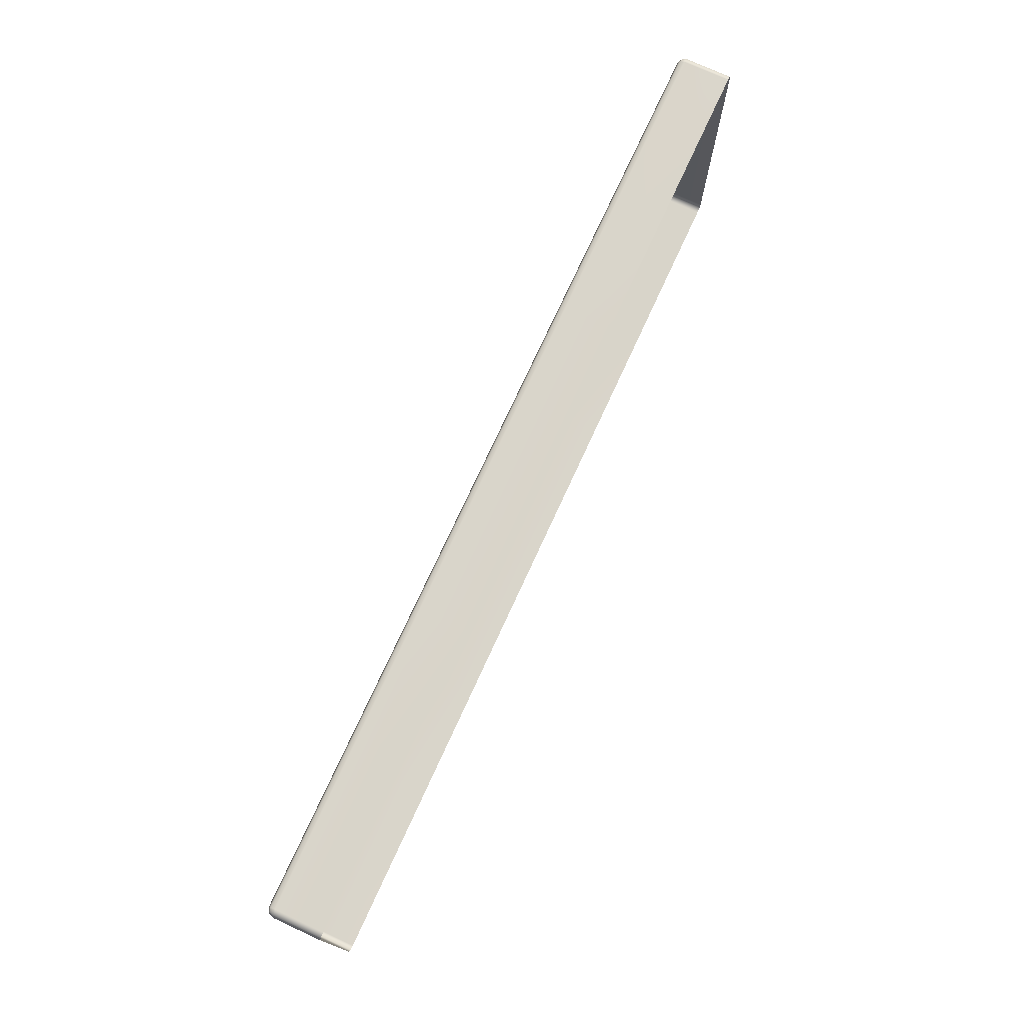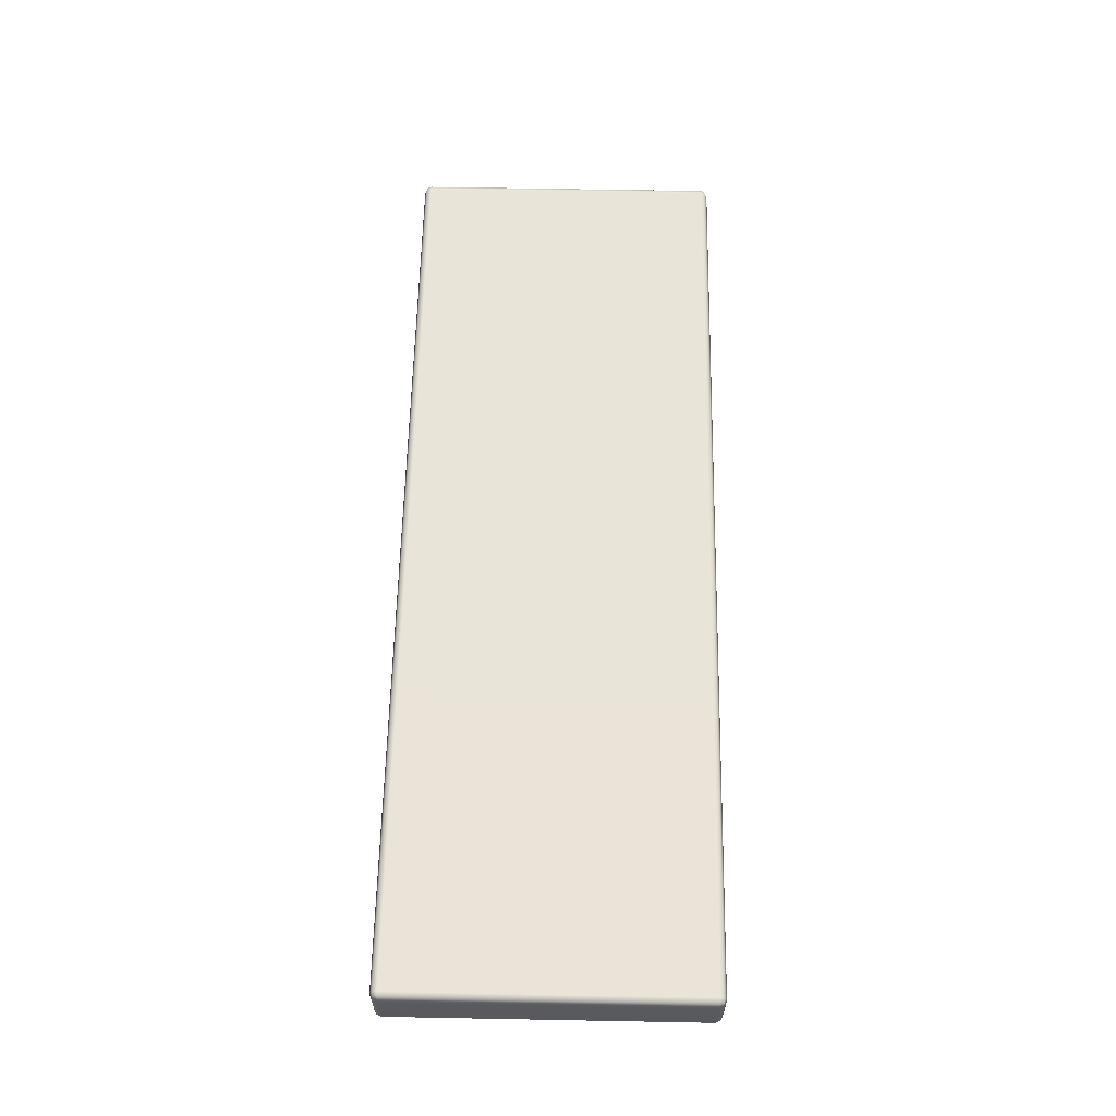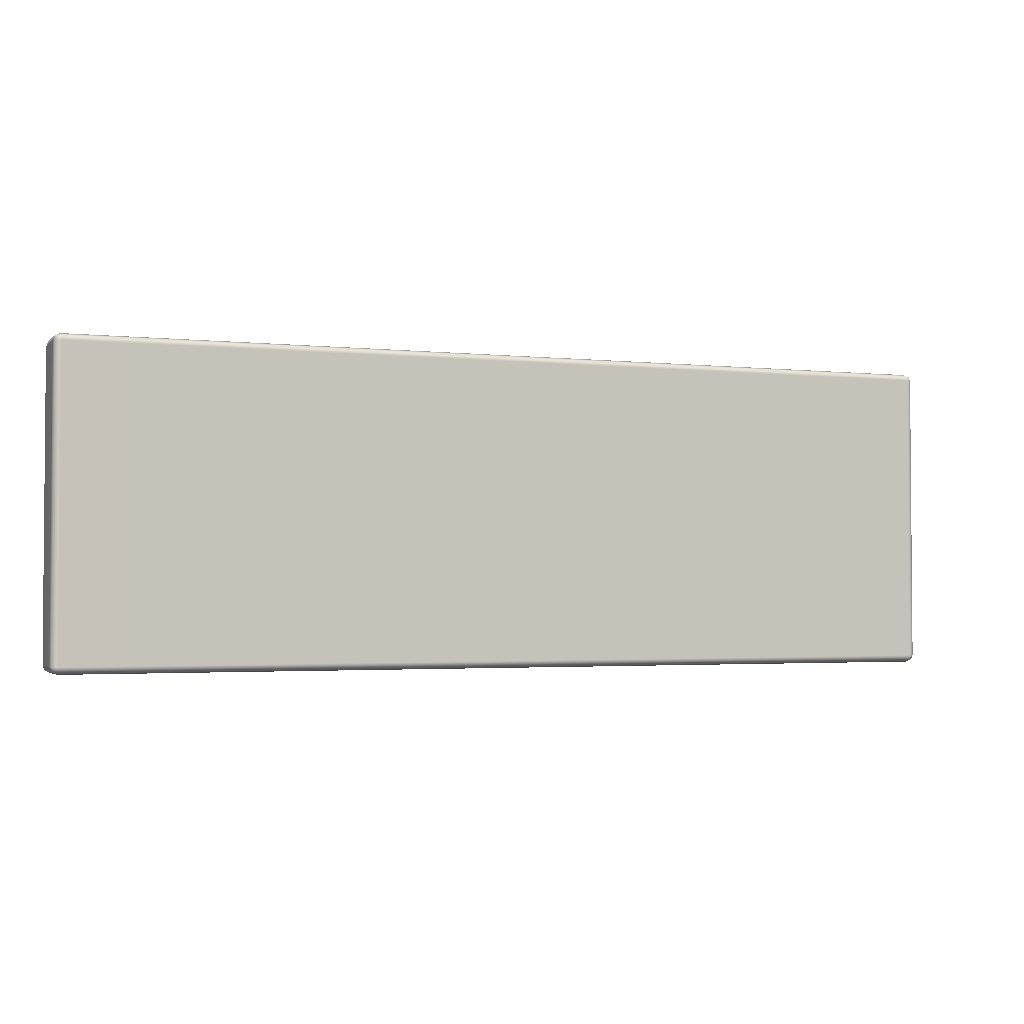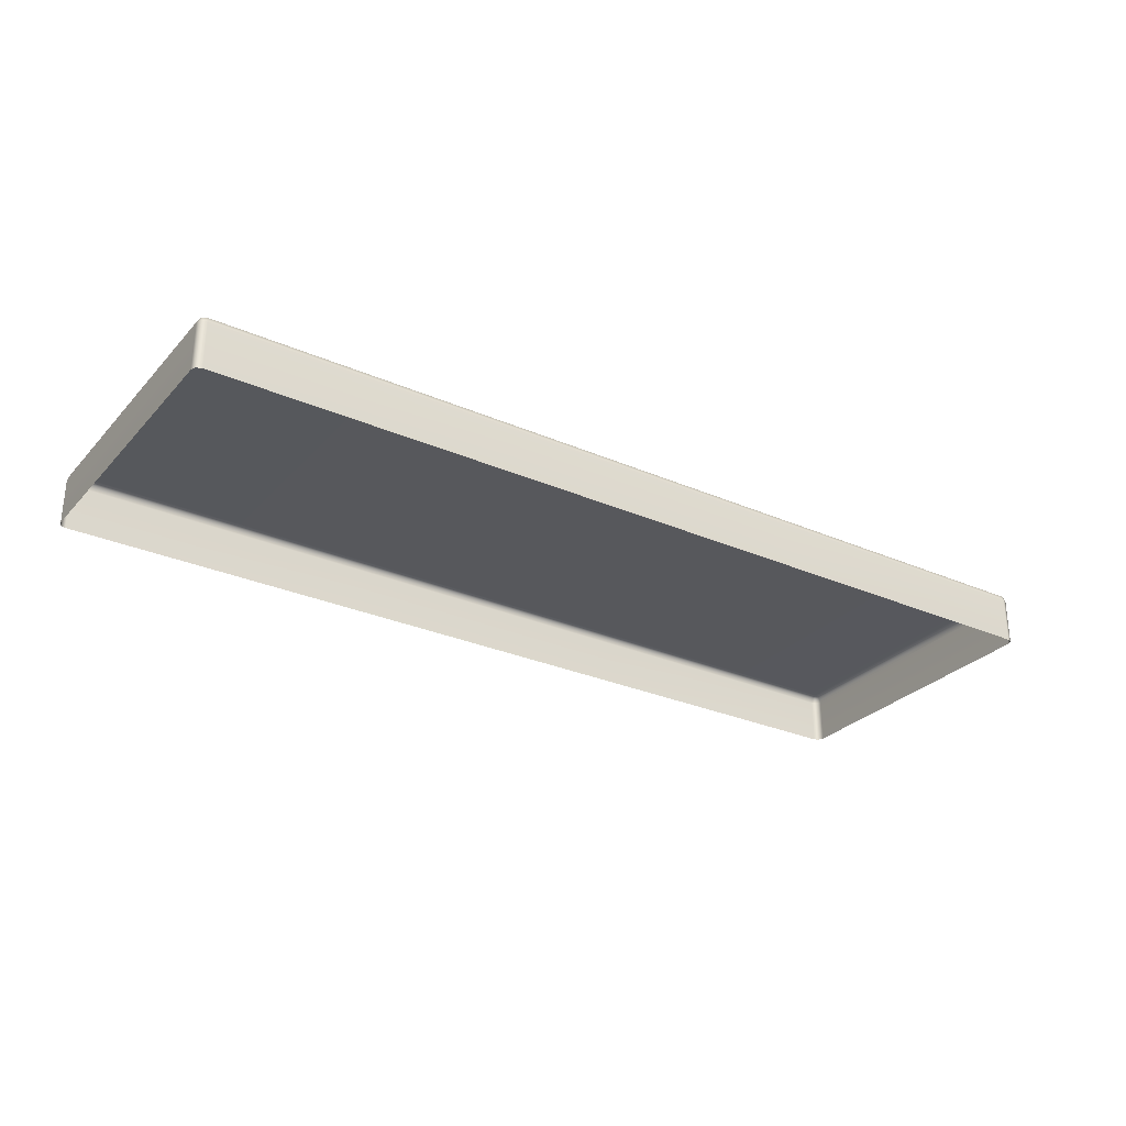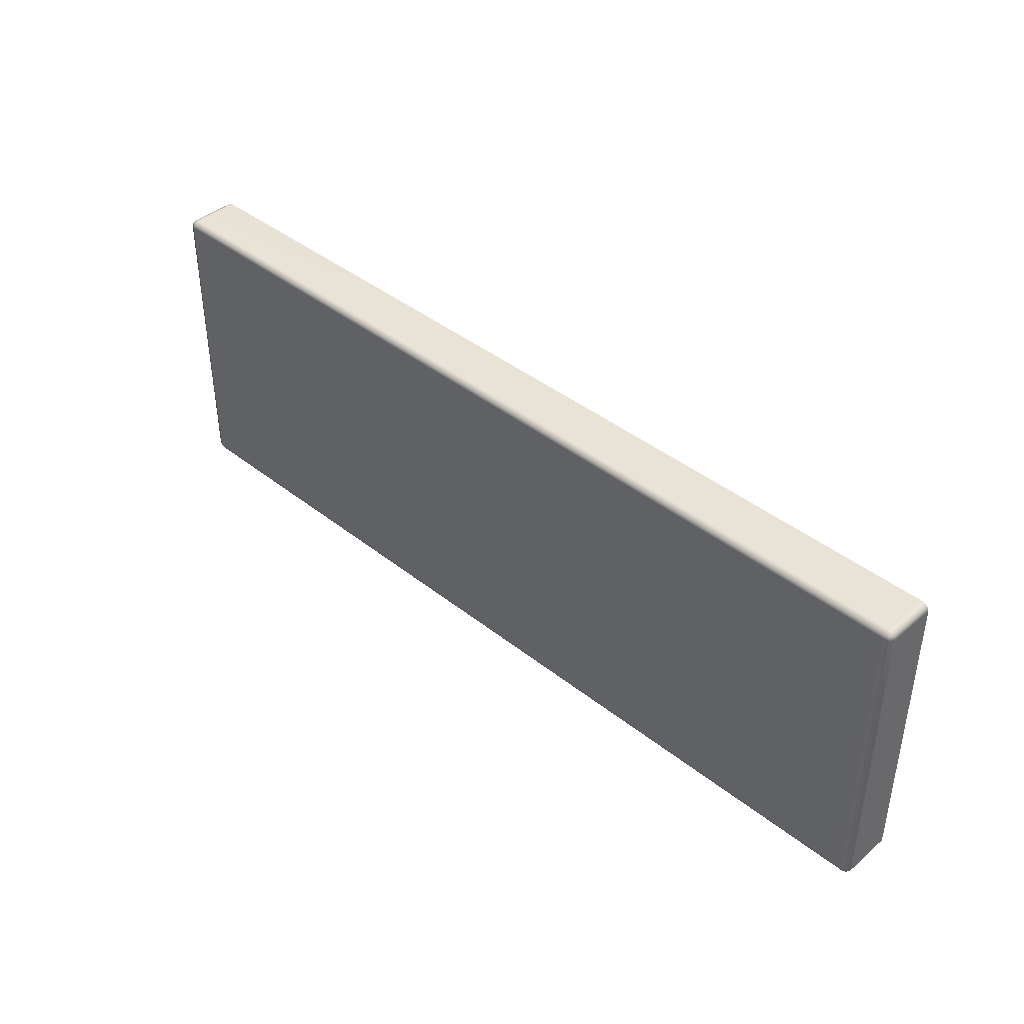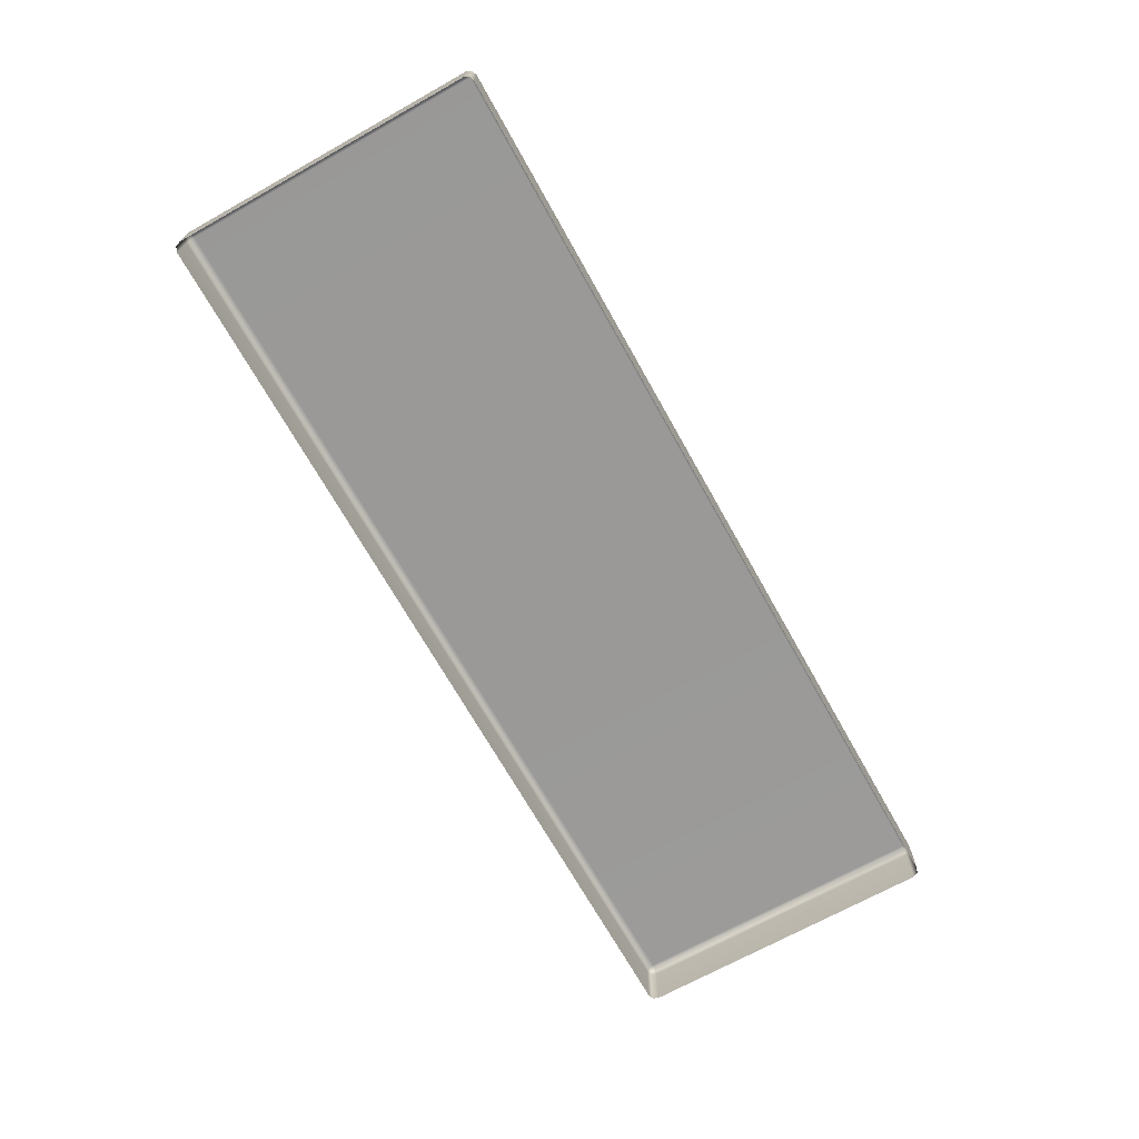
<metadata>
{"format":"obj","ext":"obj","renderer":"f3d","projection":"perspective","resolution":1024,"background":"white","views":[{"elev":74.8,"azim":-65.3,"up":"+Z"},{"elev":60.5,"azim":-88.9,"up":"+Y"},{"elev":-2.5,"azim":158.7,"up":"+Z"},{"elev":-28.6,"azim":-33.3,"up":"+Y"},{"elev":40.8,"azim":-135.9,"up":"+Z"},{"elev":-69.3,"azim":-60.8,"up":"+Y"}]}
</metadata>
<code>
g ENV_SY02_GX_Section01_Vinyl13_MO
v -17.04 3.415 -192.8
v -17.04 2.556 -192.8
v -17.08 2.556 -192.9
v -17.08 3.415 -192.9
v -17.04 3.517 -192.9
v -17.02 3.497 -192.8
v -17.04 3.517 -195.7
v -17.08 3.415 -195.7
v -17.08 2.556 -195.7
v -17.04 3.415 -192.8
v -16.95 3.517 -192.8
v -16.95 3.415 -192.7
v -17.04 2.556 -192.8
v -16.95 2.556 -192.7
v -11.51 3.415 -192.7
v -11.51 2.556 -192.7
v -5.436 2.556 -192.7
v -11.51 3.517 -192.8
v -5.436 3.415 -192.7
v -5.436 3.517 -192.8
v -17.04 3.517 -192.9
v -17.04 3.517 -195.7
v -16.95 3.557 -195.7
v -16.95 3.557 -192.9
v -16.95 3.517 -192.8
v -17.02 3.497 -192.8
v -11.51 3.517 -192.8
v -11.51 3.557 -192.9
v -11.51 3.557 -195.7
v -11.51 3.557 -192.9
v -5.436 3.517 -192.8
v -11.51 3.517 -192.8
v -5.436 3.557 -192.9
v -11.51 3.557 -195.7
v -5.436 3.557 -195.7
v -17.04 3.415 -198.5
v -17.04 2.556 -198.5
v -16.95 2.556 -198.6
v -16.95 3.415 -198.6
v -16.95 3.517 -198.5
v -17.02 3.497 -198.5
v -11.51 3.517 -198.5
v -11.51 3.415 -198.6
v -5.436 3.517 -198.5
v -11.51 2.556 -198.6
v -5.436 3.415 -198.6
v -5.436 2.556 -198.6
v -17.04 3.415 -198.5
v -17.04 3.517 -198.4
v -17.08 3.415 -198.4
v -17.04 2.556 -198.5
v -17.08 2.556 -198.4
v -17.08 3.415 -195.7
v -17.04 3.517 -195.7
v -17.08 2.556 -195.7
v -16.95 3.517 -198.5
v -11.51 3.517 -198.5
v -11.51 3.557 -198.4
v -16.95 3.557 -198.4
v -17.04 3.517 -198.4
v -17.02 3.497 -198.5
v -17.04 3.517 -195.7
v -16.95 3.557 -195.7
v -11.51 3.557 -195.7
v -11.51 3.517 -198.5
v -5.436 3.517 -198.5
v -5.436 3.557 -198.4
v -11.51 3.557 -198.4
v -5.436 3.557 -195.7
v -11.51 3.557 -195.7
v -0.009521 3.415 -192.8
v -0.009521 2.556 -192.8
v -0.1049 2.556 -192.7
v -0.1049 3.415 -192.7
v -0.1049 3.517 -192.8
v -0.02927 3.497 -192.8
v -5.436 3.517 -192.8
v -5.436 3.415 -192.7
v -5.436 2.556 -192.7
v -0.009521 3.415 -192.8
v -0.009521 3.517 -192.9
v 0.02997 3.415 -192.9
v -0.009521 2.556 -192.8
v 0.02997 2.556 -192.9
v 0.02997 3.415 -195.7
v -0.009521 3.517 -195.7
v 0.02997 2.556 -195.7
v -0.1049 3.517 -192.8
v -5.436 3.517 -192.8
v -5.436 3.557 -192.9
v -0.1049 3.557 -192.9
v -5.436 3.557 -195.7
v -0.1049 3.557 -195.7
v -0.009521 3.517 -195.7
v -0.009521 3.517 -192.9
v -0.02927 3.497 -192.8
v -0.1049 3.557 -195.7
v -0.009521 3.517 -198.4
v -0.009521 3.517 -195.7
v -0.1049 3.557 -198.4
v -5.436 3.557 -198.4
v -5.436 3.557 -195.7
v -5.436 3.517 -198.5
v -0.1049 3.517 -198.5
v -0.02927 3.497 -198.5
v -0.009521 3.415 -198.5
v -0.009521 2.556 -198.5
v 0.02997 2.556 -198.4
v 0.02997 3.415 -198.4
v -0.009521 3.517 -198.4
v -0.02927 3.497 -198.5
v -0.009521 3.517 -195.7
v 0.02997 3.415 -195.7
v 0.02997 2.556 -195.7
v -0.009521 3.415 -198.5
v -0.1049 3.517 -198.5
v -0.1049 3.415 -198.6
v -0.009521 2.556 -198.5
v -0.1049 2.556 -198.6
v -5.436 3.415 -198.6
v -5.436 3.517 -198.5
v -5.436 2.556 -198.6
g ENV_SY02_GX_Section01_Vinyl13_MO_0
f 3 2 1
f 4 3 1
f 4 1 5
f 1 6 5
f 5 7 4
f 7 8 4
f 3 4 8
f 9 3 8
f 11 6 10
f 12 11 10
f 10 13 12
f 13 14 12
f 12 15 11
f 12 14 15
f 14 16 15
f 16 17 15
f 15 18 11
f 17 19 15
f 15 19 18
f 19 20 18
f 23 22 21
f 24 23 21
f 24 21 25
f 21 26 25
f 25 27 24
f 27 28 24
f 24 28 23
f 28 29 23
f 32 31 30
f 31 33 30
f 30 33 34
f 33 35 34
f 38 37 36
f 39 38 36
f 39 36 40
f 36 41 40
f 40 42 39
f 38 39 43
f 42 43 39
f 42 44 43
f 45 38 43
f 44 46 43
f 45 43 46
f 47 45 46
f 49 41 48
f 50 49 48
f 48 51 50
f 51 52 50
f 50 53 49
f 50 52 53
f 53 54 49
f 52 55 53
f 58 57 56
f 59 58 56
f 59 56 60
f 56 61 60
f 60 62 59
f 62 63 59
f 58 59 63
f 64 58 63
f 67 66 65
f 68 67 65
f 69 67 68
f 70 69 68
f 73 72 71
f 74 73 71
f 74 71 75
f 71 76 75
f 75 77 74
f 77 78 74
f 73 74 78
f 79 73 78
f 81 76 80
f 82 81 80
f 80 83 82
f 83 84 82
f 82 85 81
f 82 84 85
f 85 86 81
f 84 87 85
f 90 89 88
f 91 90 88
f 90 91 92
f 91 93 92
f 94 93 91
f 95 94 91
f 91 88 95
f 88 96 95
f 99 98 97
f 98 100 97
f 97 100 101
f 102 97 101
f 103 101 100
f 104 103 100
f 100 98 104
f 98 105 104
f 108 107 106
f 109 108 106
f 109 106 110
f 106 111 110
f 109 110 112
f 113 109 112
f 108 109 113
f 114 108 113
f 116 111 115
f 117 116 115
f 115 118 117
f 118 119 117
f 117 120 116
f 117 119 120
f 120 121 116
f 119 122 120

</code>
